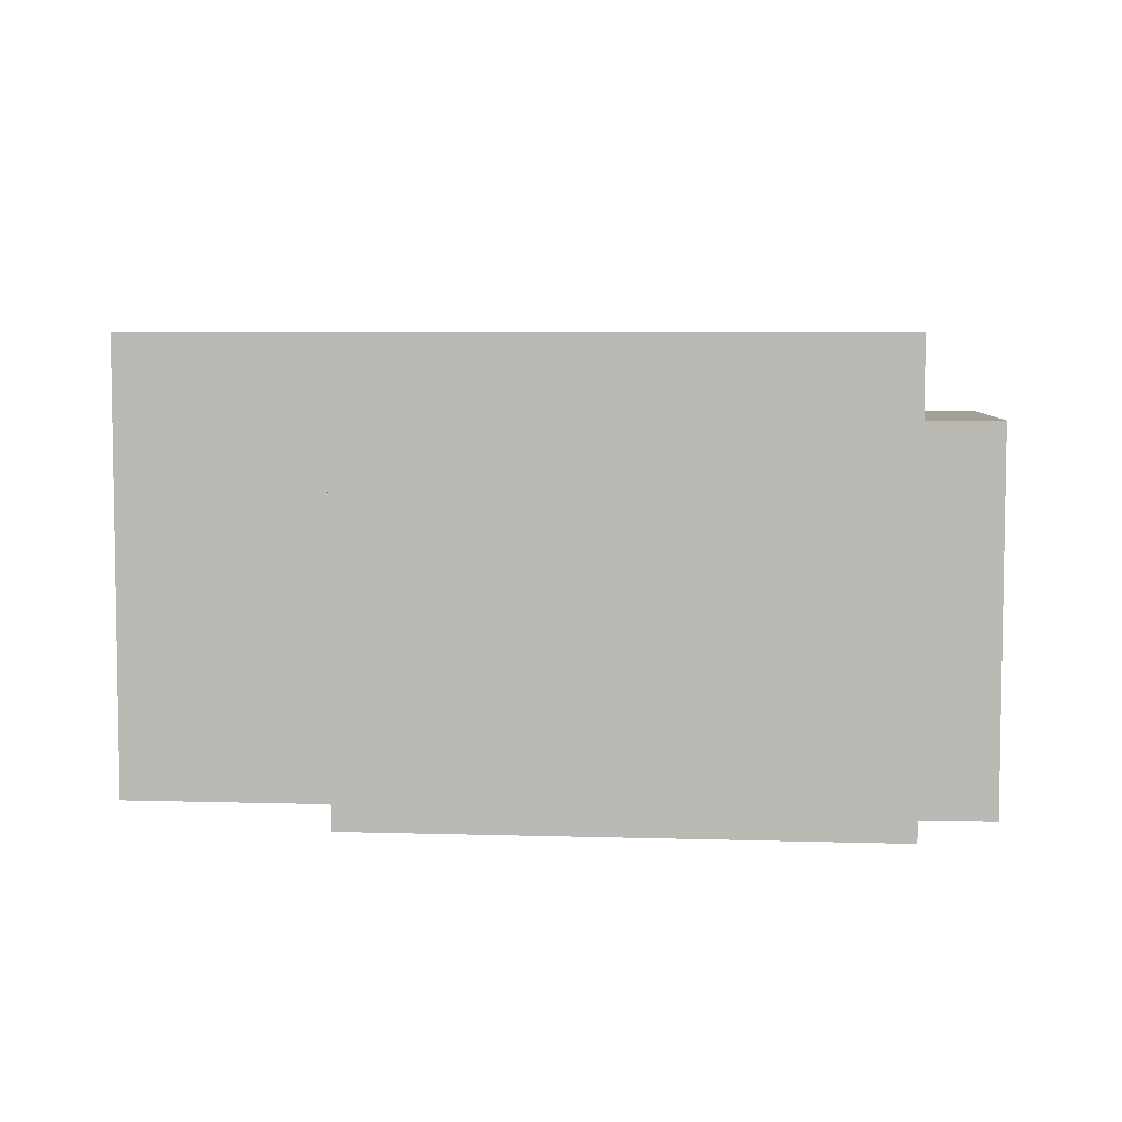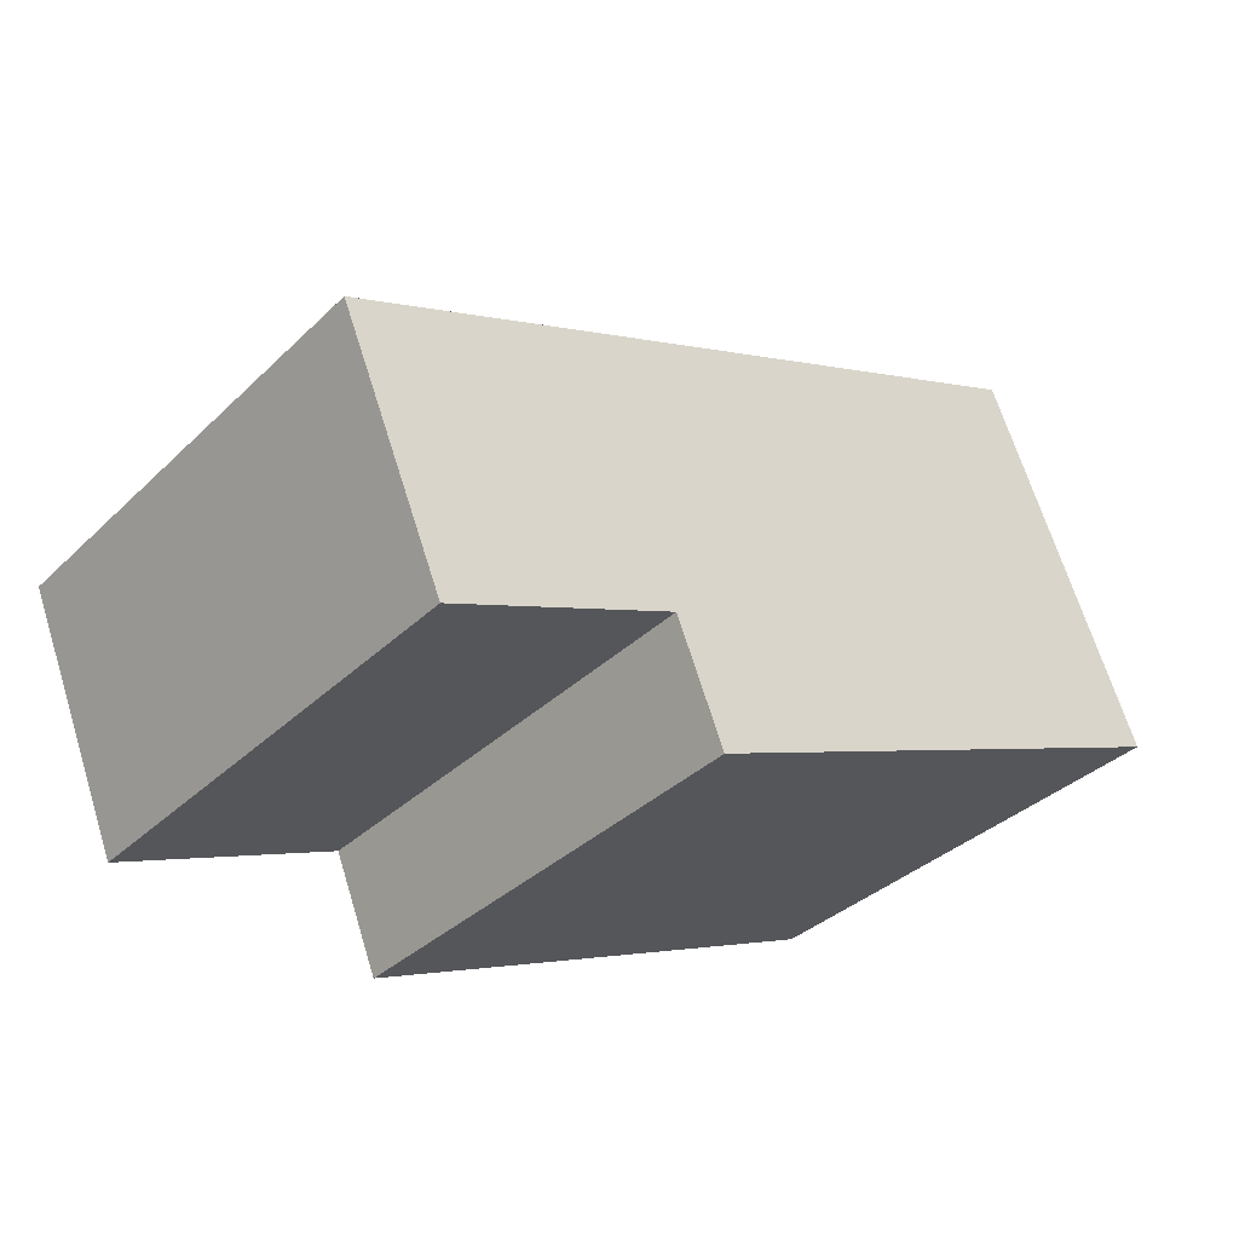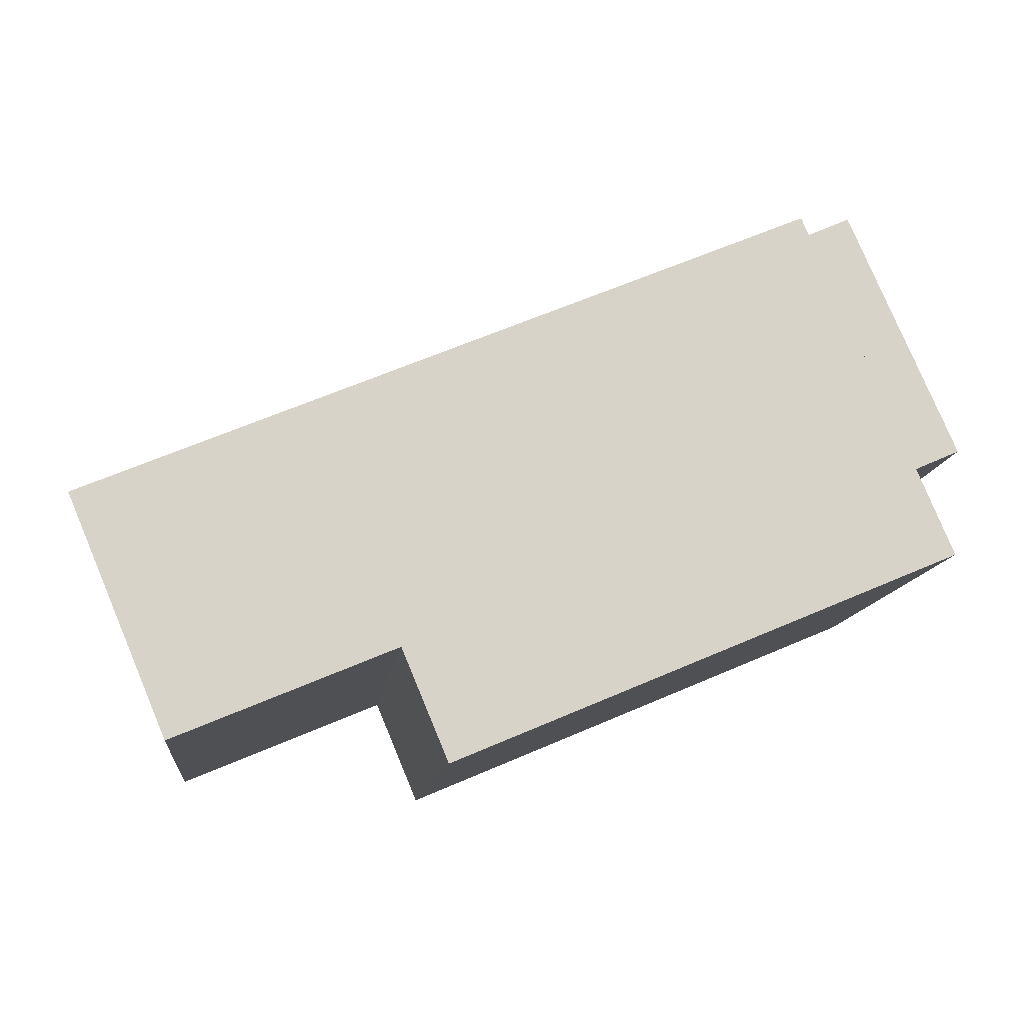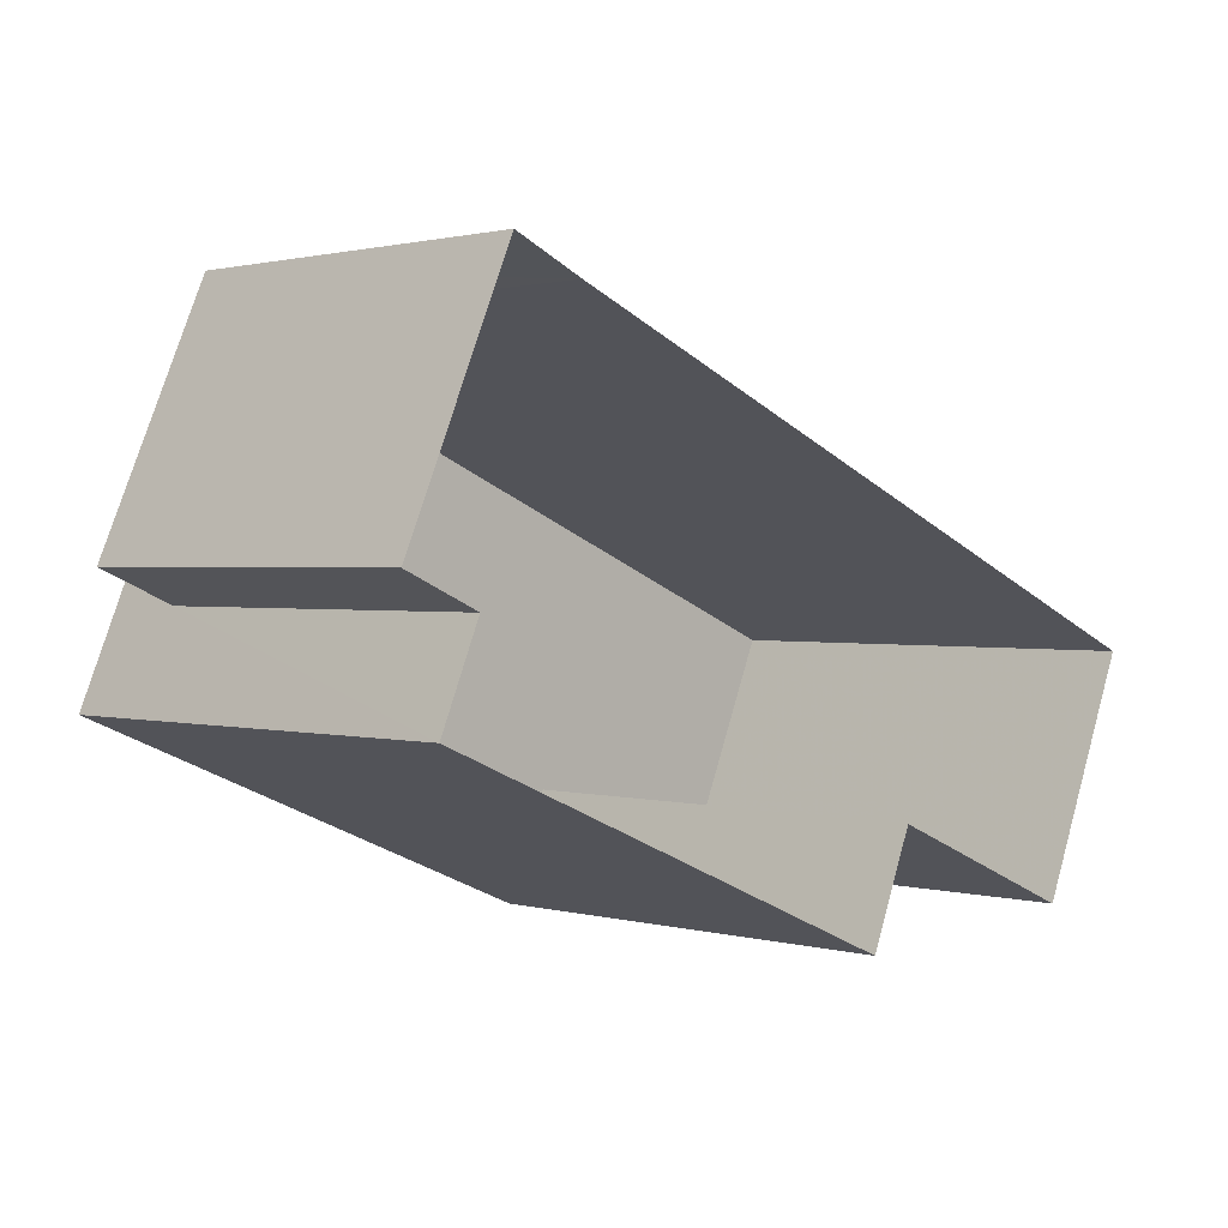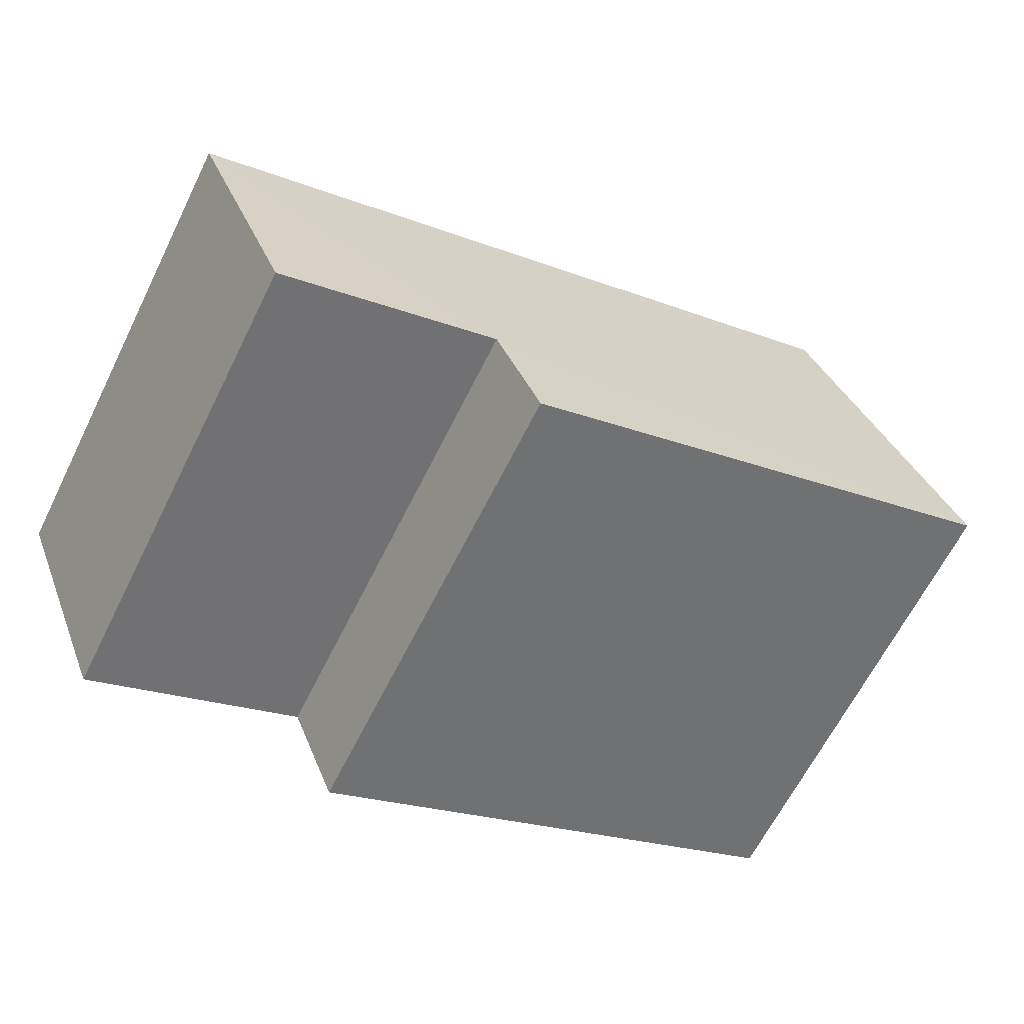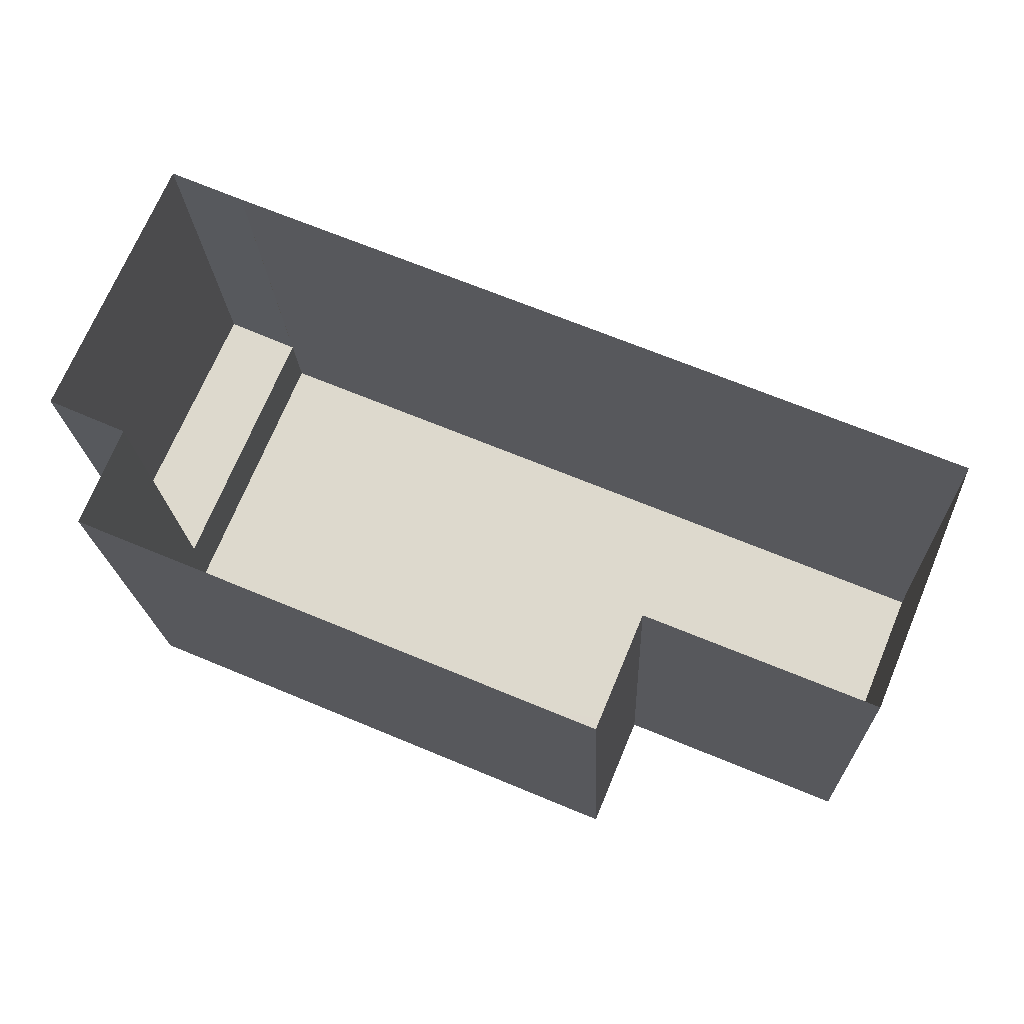
<metadata>
{"format":"obj","ext":"obj","renderer":"f3d","projection":"perspective","resolution":1024,"background":"white","views":[{"elev":5.7,"azim":28.2,"up":"+Z"},{"elev":-35.8,"azim":-39.1,"up":"+Y"},{"elev":-12.1,"azim":-6.4,"up":"+Y"},{"elev":1.3,"azim":134.7,"up":"+Y"},{"elev":-64.9,"azim":-26.5,"up":"+Y"},{"elev":-18.7,"azim":-177.8,"up":"+Y"}]}
</metadata>
<code>
v -2.25e+05 -1.285e+05 12.78
v -2.25e+05 -1.285e+05 12.78
v -2.25e+05 -1.285e+05 12.78
v -2.25e+05 -1.285e+05 12.78
v -2.25e+05 -1.285e+05 12.78
v -2.25e+05 -1.285e+05 12.78
v -2.25e+05 -1.285e+05 12.78
v -2.25e+05 -1.285e+05 12.78
v -2.25e+05 -1.285e+05 12.78
v -2.25e+05 -1.285e+05 18.4
v -2.25e+05 -1.285e+05 18.4
v -2.25e+05 -1.285e+05 18.4
v -2.25e+05 -1.285e+05 18.4
v -2.25e+05 -1.285e+05 19.61
v -2.25e+05 -1.285e+05 19.61
v -2.25e+05 -1.285e+05 19.61
v -2.25e+05 -1.285e+05 19.61
v -2.25e+05 -1.285e+05 19.61
v -2.25e+05 -1.285e+05 19.61
f 1 2 3
f 4 1 5
f 6 4 5
f 7 8 9
f 1 3 7
f 5 7 9
f 1 7 5
f 10 11 12
f 10 13 11
f 14 15 16
f 17 16 18
f 18 16 19
f 16 15 19
f 17 8 7
f 16 17 7
f 13 6 5
f 11 13 5
f 15 3 2
f 15 14 3
f 18 19 5
f 9 18 5
f 10 4 6
f 13 10 6
f 12 4 10
f 12 1 4
f 16 7 3
f 14 16 3
f 12 2 1
f 2 12 15
f 5 19 11
f 19 15 12
f 19 12 11
f 18 9 8
f 17 18 8

</code>
